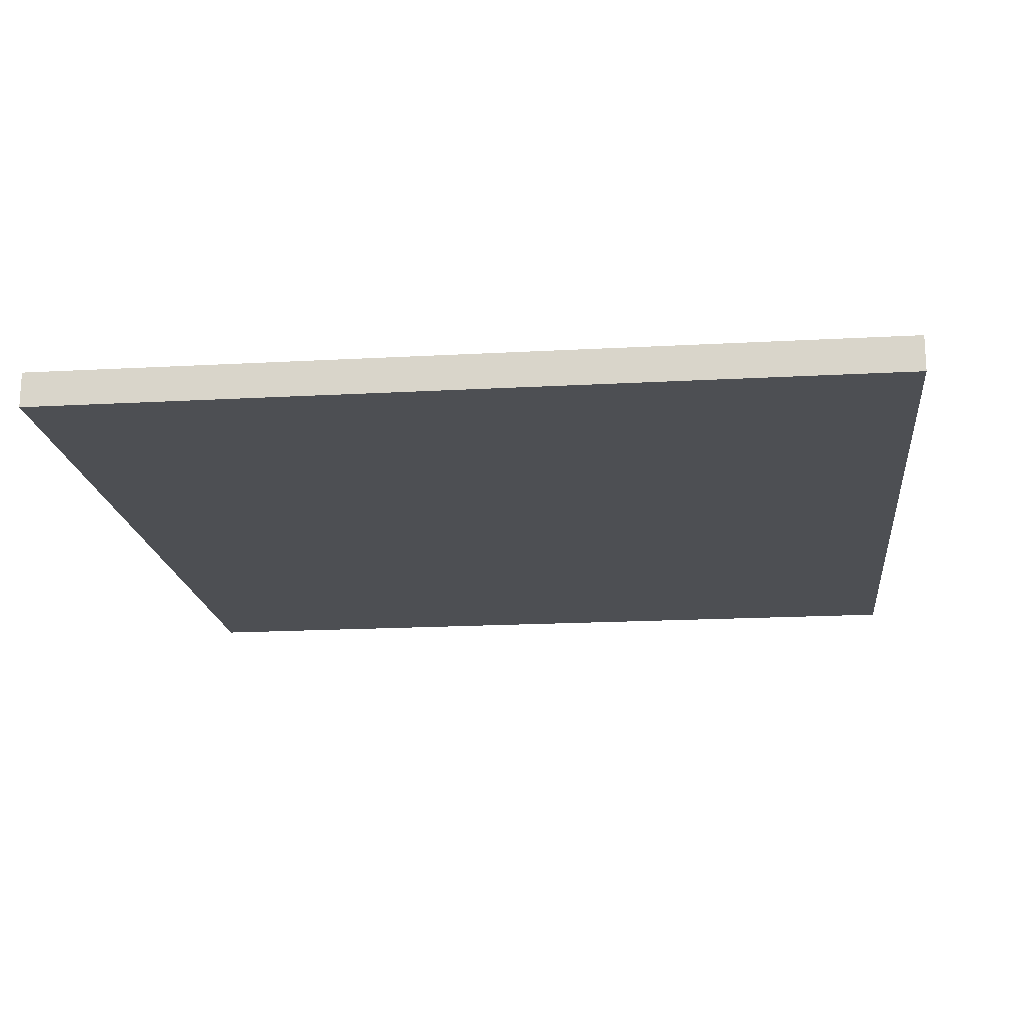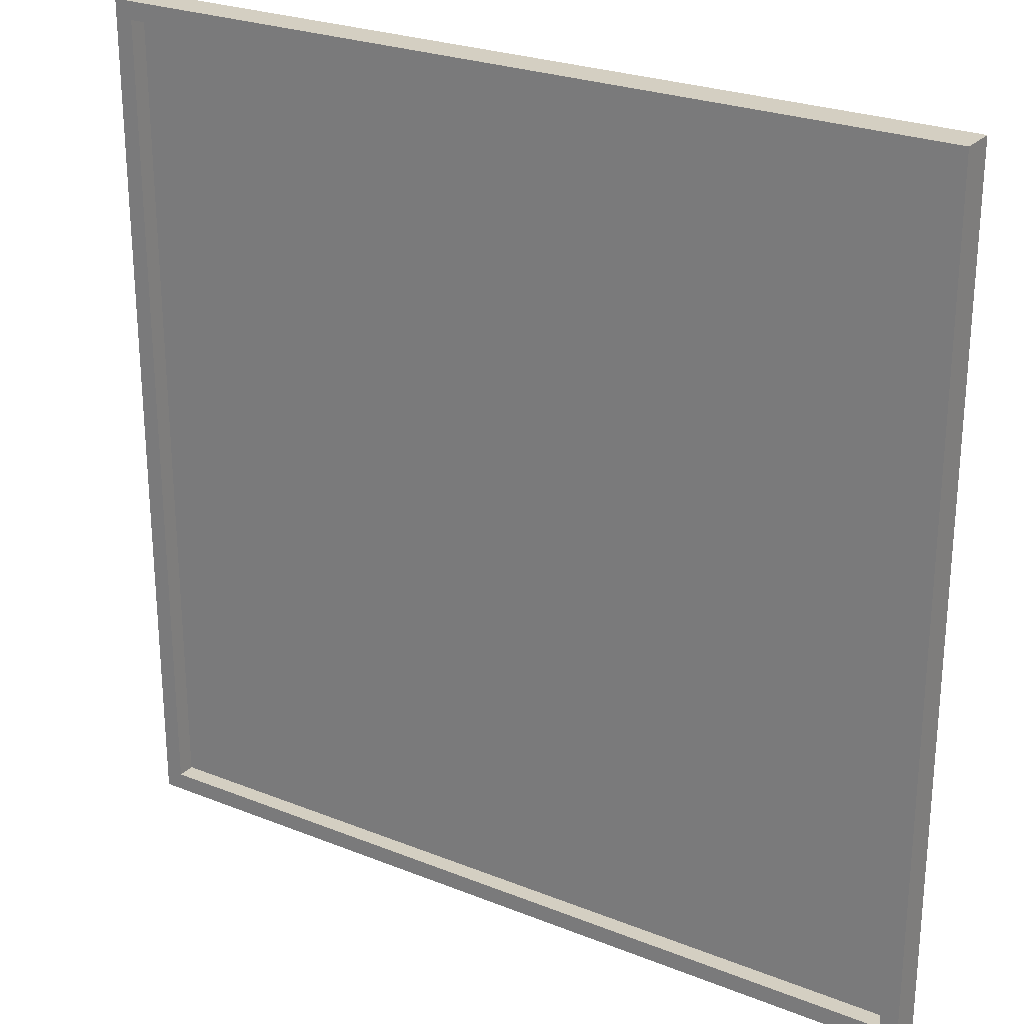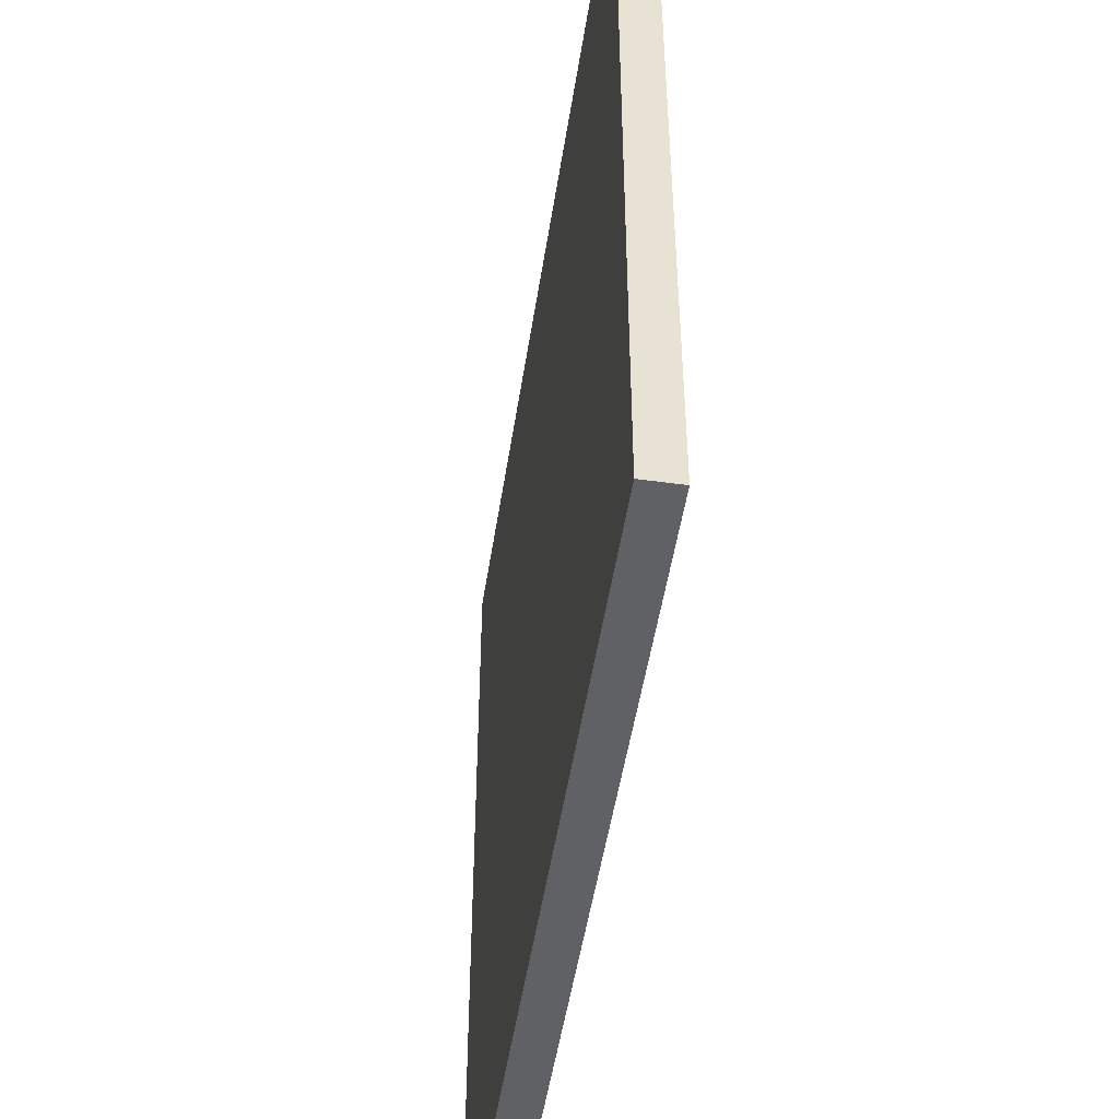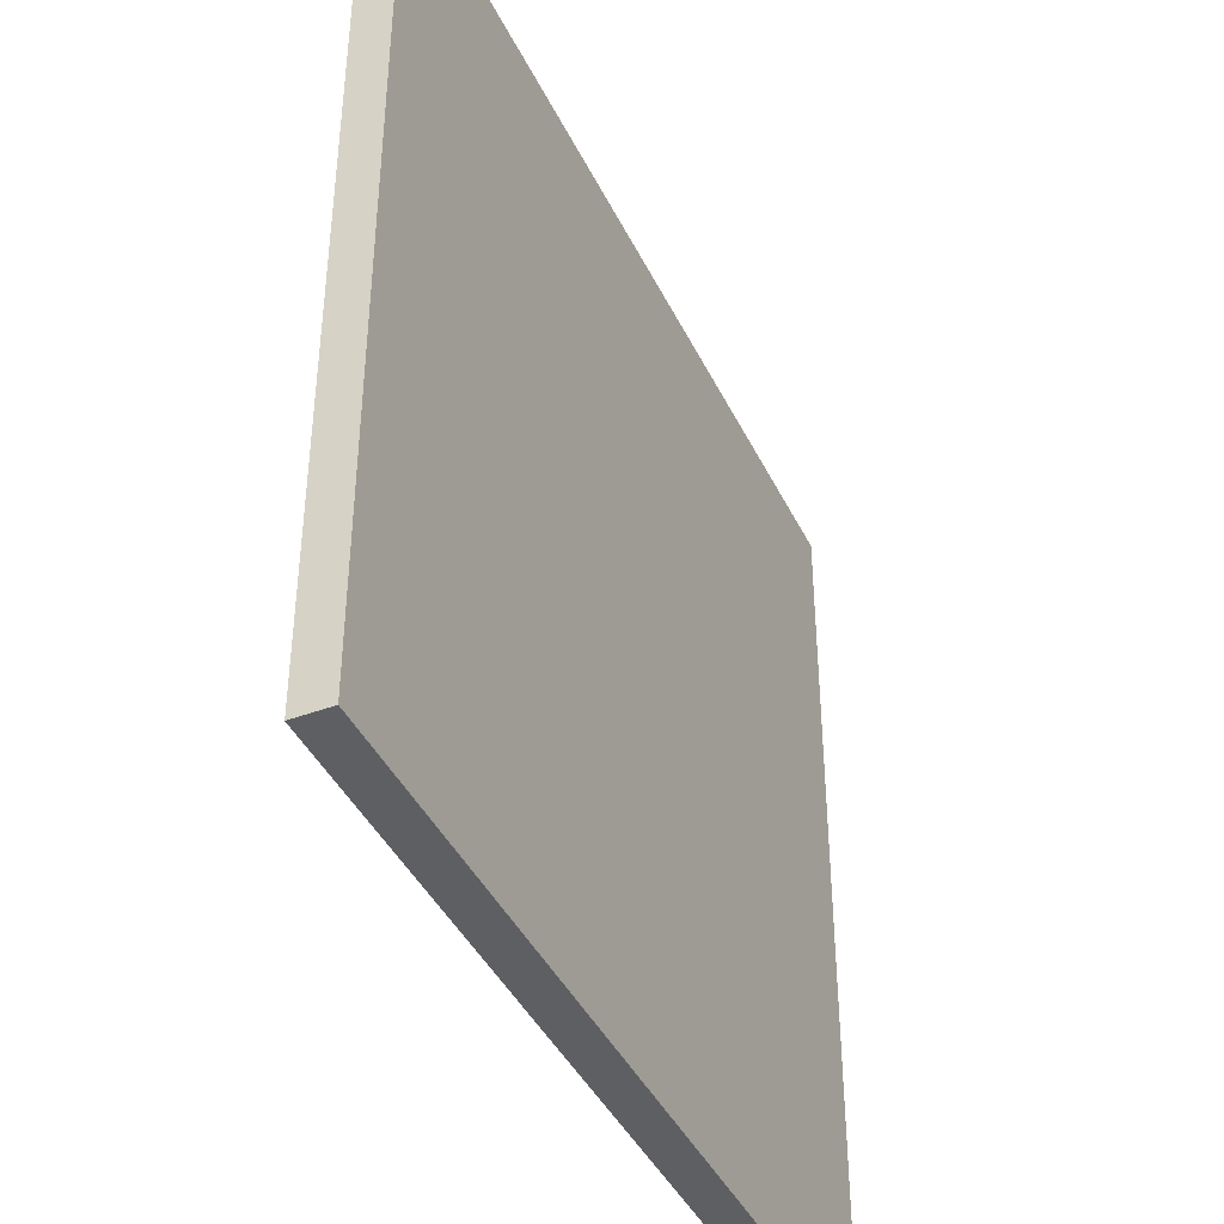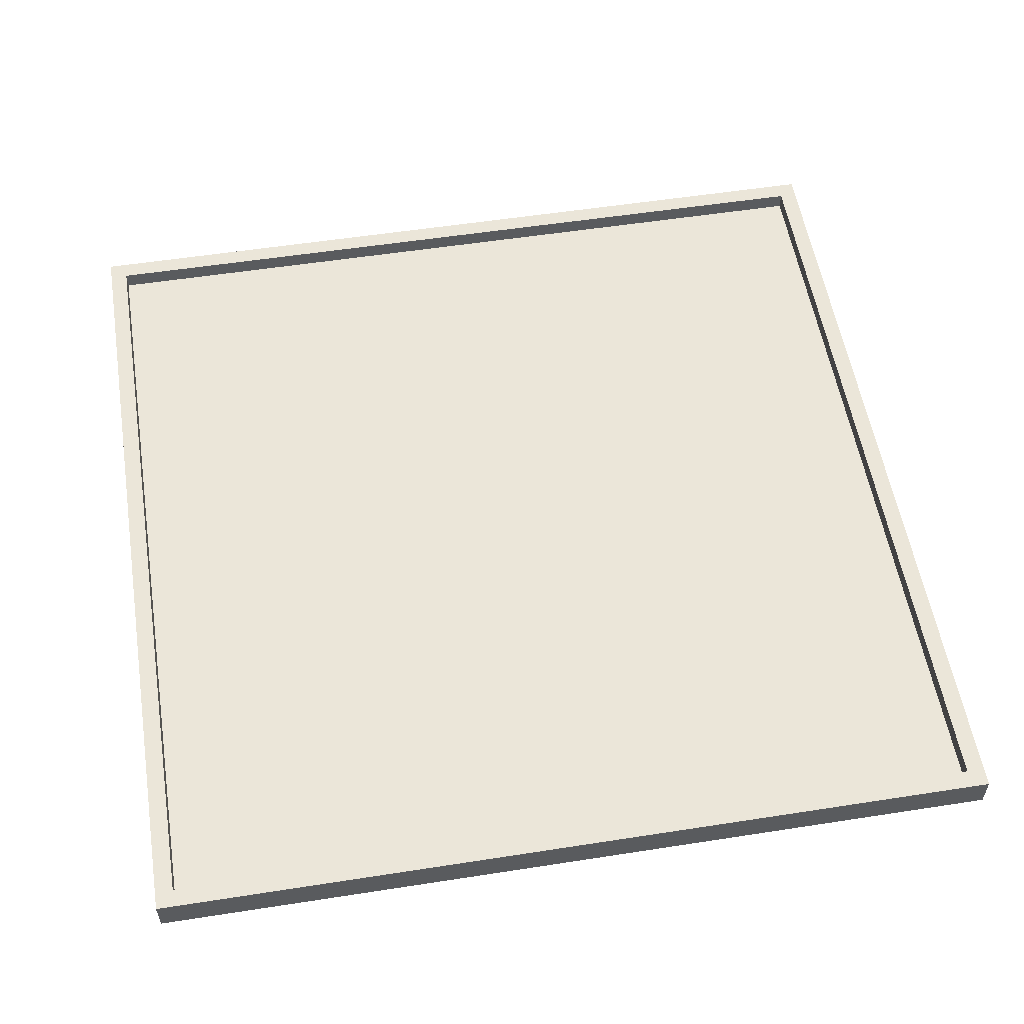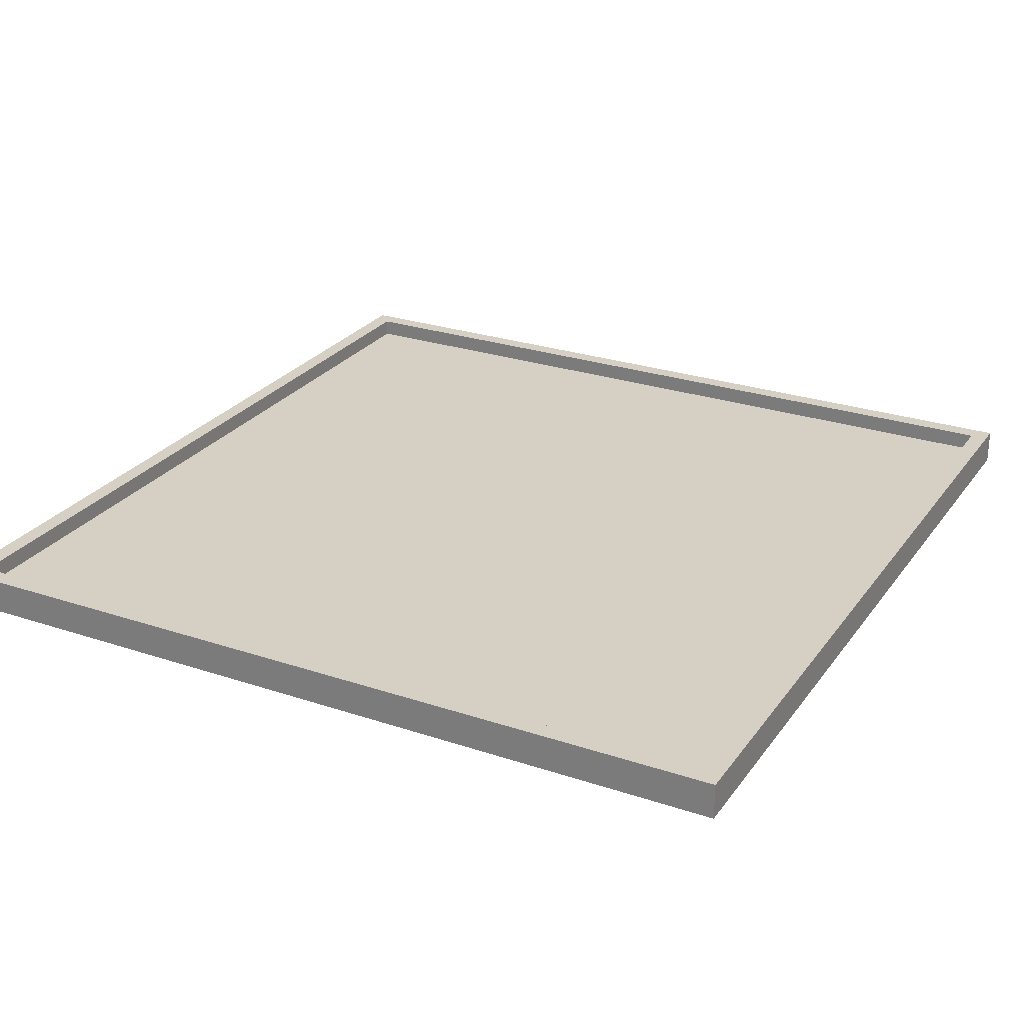
<metadata>
{"format":"obj","ext":"obj","renderer":"f3d","projection":"perspective","resolution":1024,"background":"white","views":[{"elev":-18.0,"azim":-173.8,"up":"+Y"},{"elev":25.5,"azim":-147.4,"up":"+Z"},{"elev":-50.0,"azim":81.3,"up":"+Z"},{"elev":-41.8,"azim":-65.7,"up":"+Z"},{"elev":55.3,"azim":-9.3,"up":"+Y"},{"elev":26.3,"azim":-152.2,"up":"+Y"}]}
</metadata>
<code>
o
v 7.2 0 -36
v 7.2 0 -40.8
v 7.2 0.1 -36
v 7.2 0.1 -40.8
v 7.2 0.2 -36
v 7.2 0.2 -40.8
v 11.9 0.1 -36.1
v 11.9 0.1 -40.7
v 11.9 0.2 -36.1
v 11.9 0.2 -40.7
v 7.3 0.1 -36.1
v 7.3 0.1 -40.7
v 7.3 0.2 -36.1
v 7.3 0.2 -40.7
v 12 0 -36
v 12 0 -40.8
v 12 0.1 -36
v 12 0.1 -40.8
v 12 0.2 -36
v 12 0.2 -40.8
v 7.2 0 -36
v 7.2 0.1 -36
v 7.2 0.2 -36
v 12 0 -36
v 12 0.1 -36
v 12 0.2 -36
v 7.3 0.1 -40.7
v 7.3 0.2 -40.7
v 11.9 0.1 -40.7
v 11.9 0.2 -40.7
v 7.3 0.1 -36.1
v 7.3 0.2 -36.1
v 11.9 0.1 -36.1
v 11.9 0.2 -36.1
v 7.2 0 -40.8
v 7.2 0.1 -40.8
v 7.2 0.2 -40.8
v 12 0 -40.8
v 12 0.1 -40.8
v 12 0.2 -40.8
v 7.2 0 -36
v 12 0 -36
v 7.3 0 -36.1
v 11.9 0 -36.1
v 7.3 0 -40.7
v 11.9 0 -40.7
v 7.2 0 -40.8
v 12 0 -40.8
v 7.3 0.1 -36.1
v 11.9 0.1 -36.1
v 7.3 0.1 -40.7
v 11.9 0.1 -40.7
v 7.2 0.2 -36
v 12 0.2 -36
v 7.3 0.2 -36.1
v 11.9 0.2 -36.1
v 7.3 0.2 -40.7
v 11.9 0.2 -40.7
v 7.2 0.2 -40.8
v 12 0.2 -40.8
f 3 2 1
f 4 2 3
f 5 4 3
f 6 4 5
f 9 8 7
f 10 8 9
f 11 12 13
f 13 12 14
f 15 16 17
f 17 16 18
f 17 18 19
f 19 18 20
f 24 22 21
f 25 23 22
f 25 22 24
f 26 23 25
f 29 28 27
f 30 28 29
f 31 32 33
f 33 32 34
f 35 36 38
f 36 37 39
f 38 36 39
f 39 37 40
f 43 42 41
f 44 42 43
f 45 43 41
f 45 44 43
f 46 42 44
f 46 44 45
f 47 45 41
f 47 46 45
f 48 42 46
f 48 46 47
f 49 50 51
f 51 50 52
f 53 54 55
f 55 54 56
f 53 55 57
f 56 54 58
f 53 57 59
f 57 58 59
f 58 54 60
f 59 58 60

</code>
